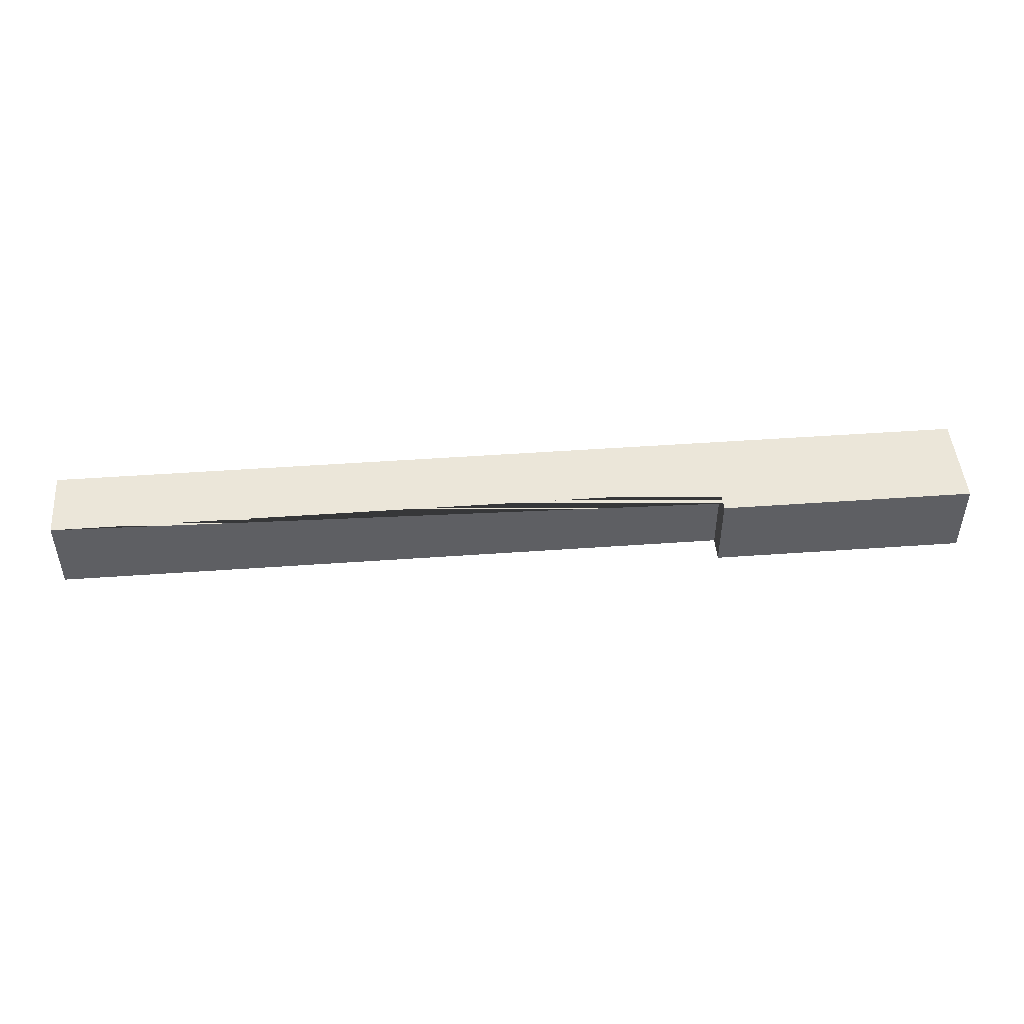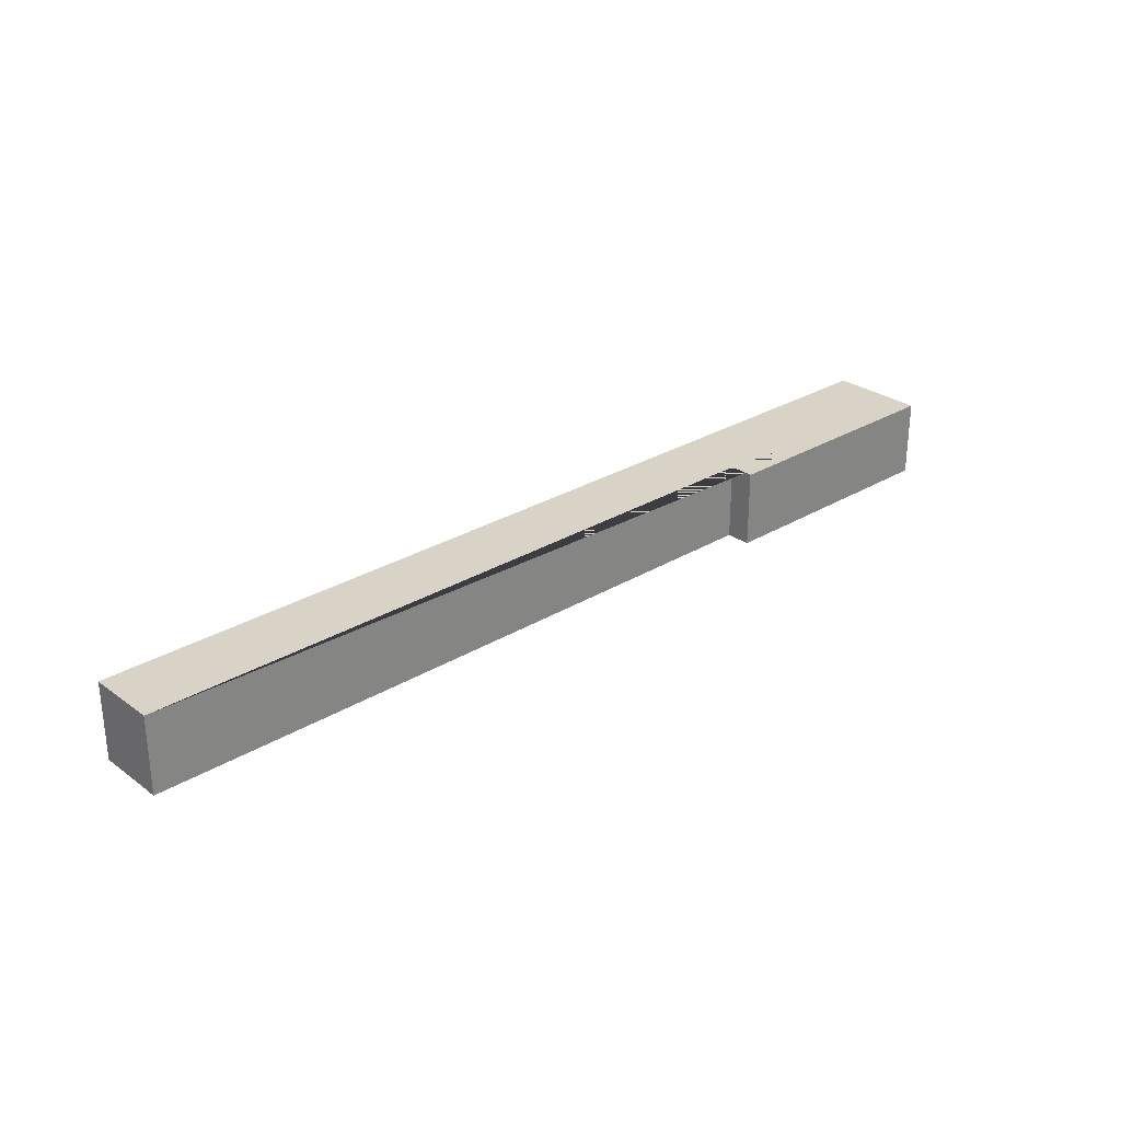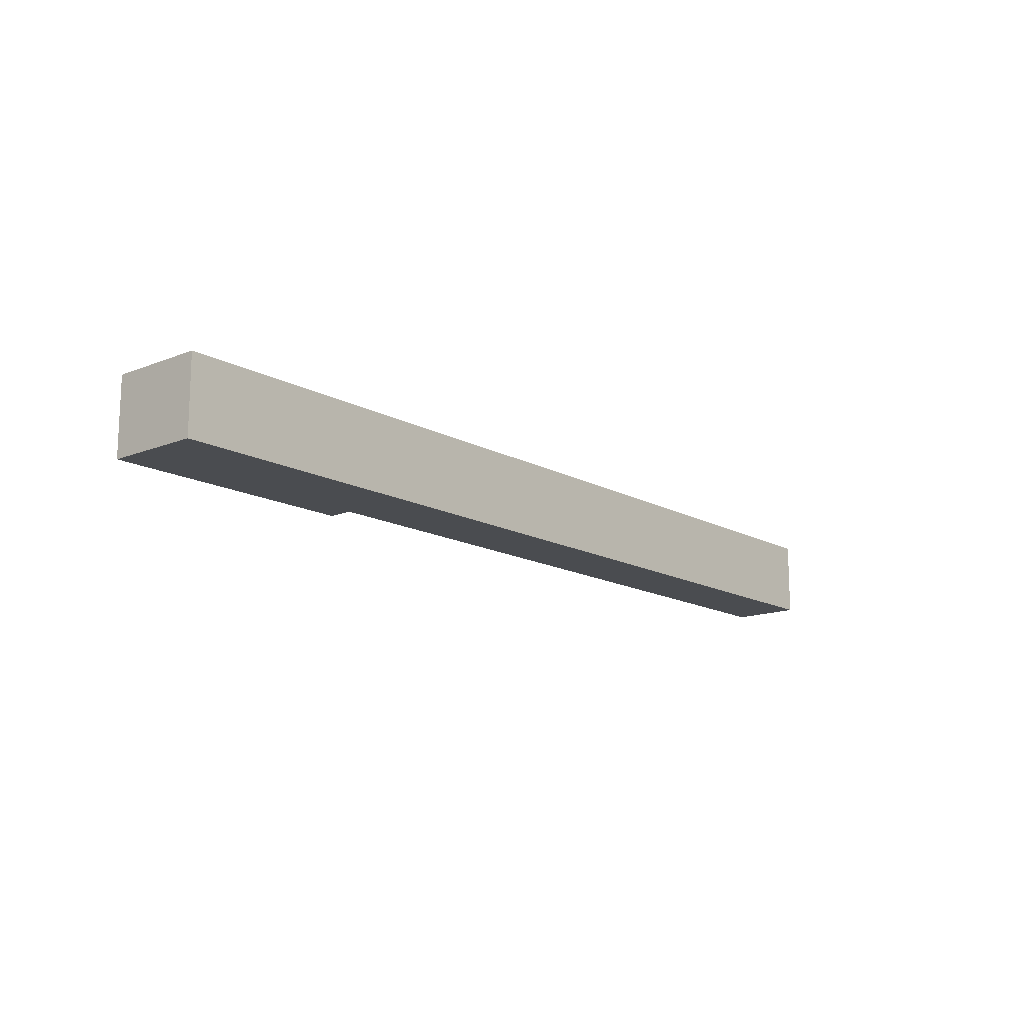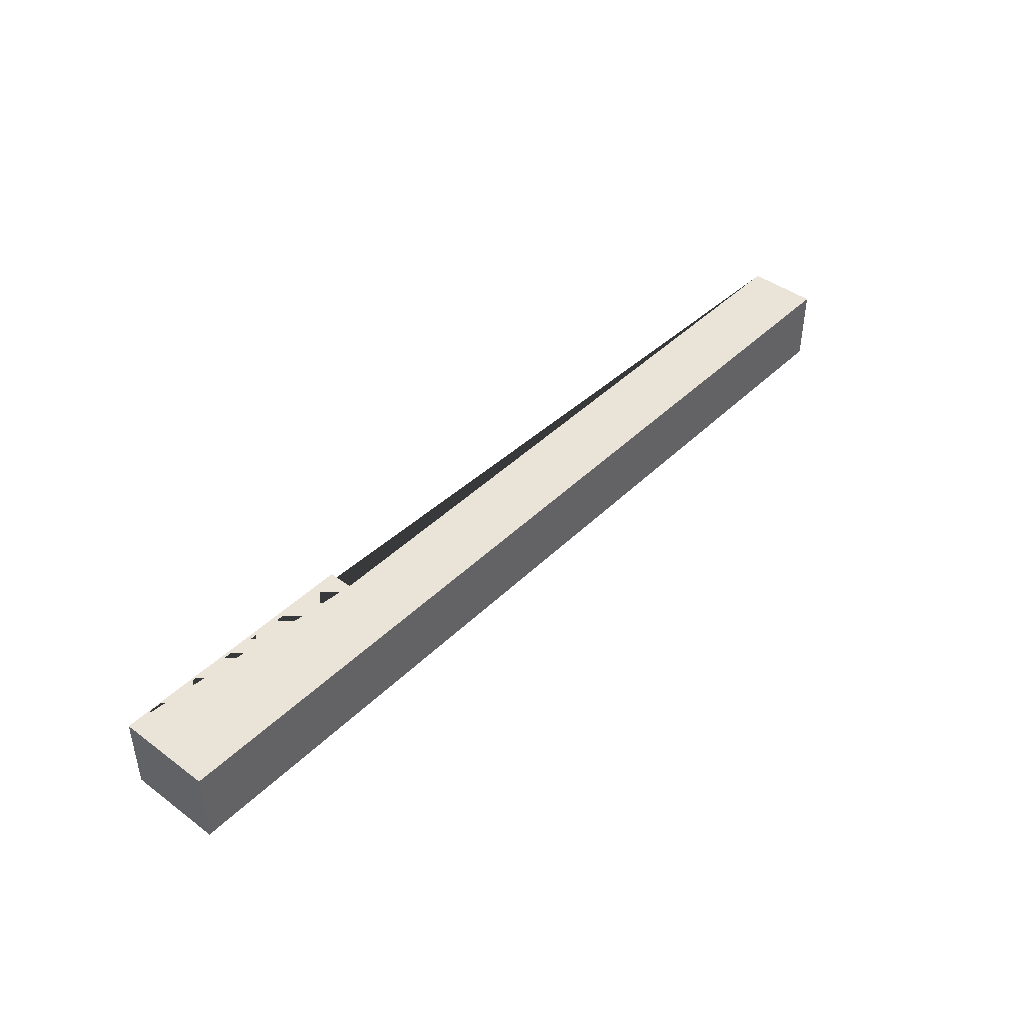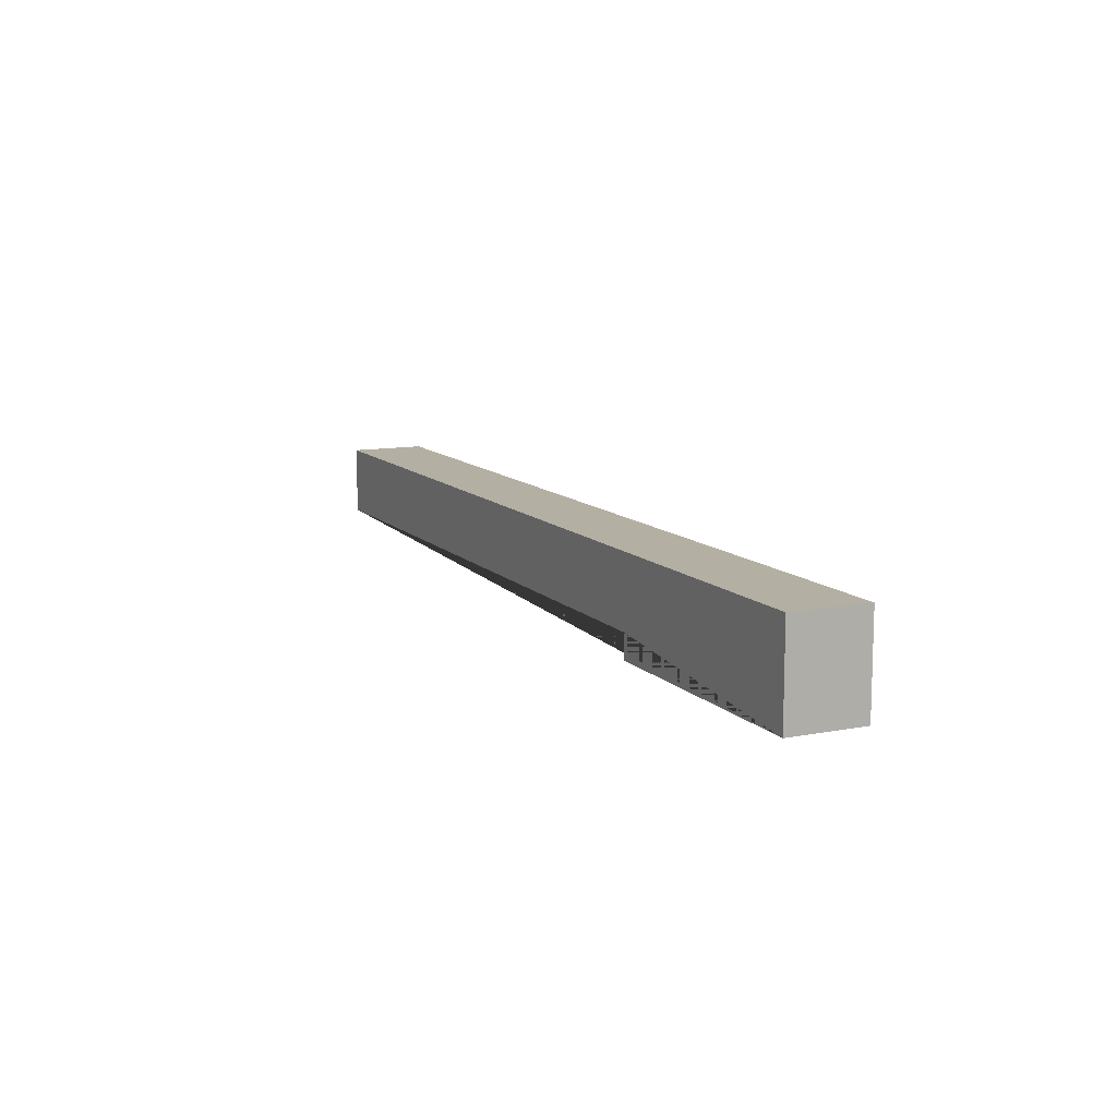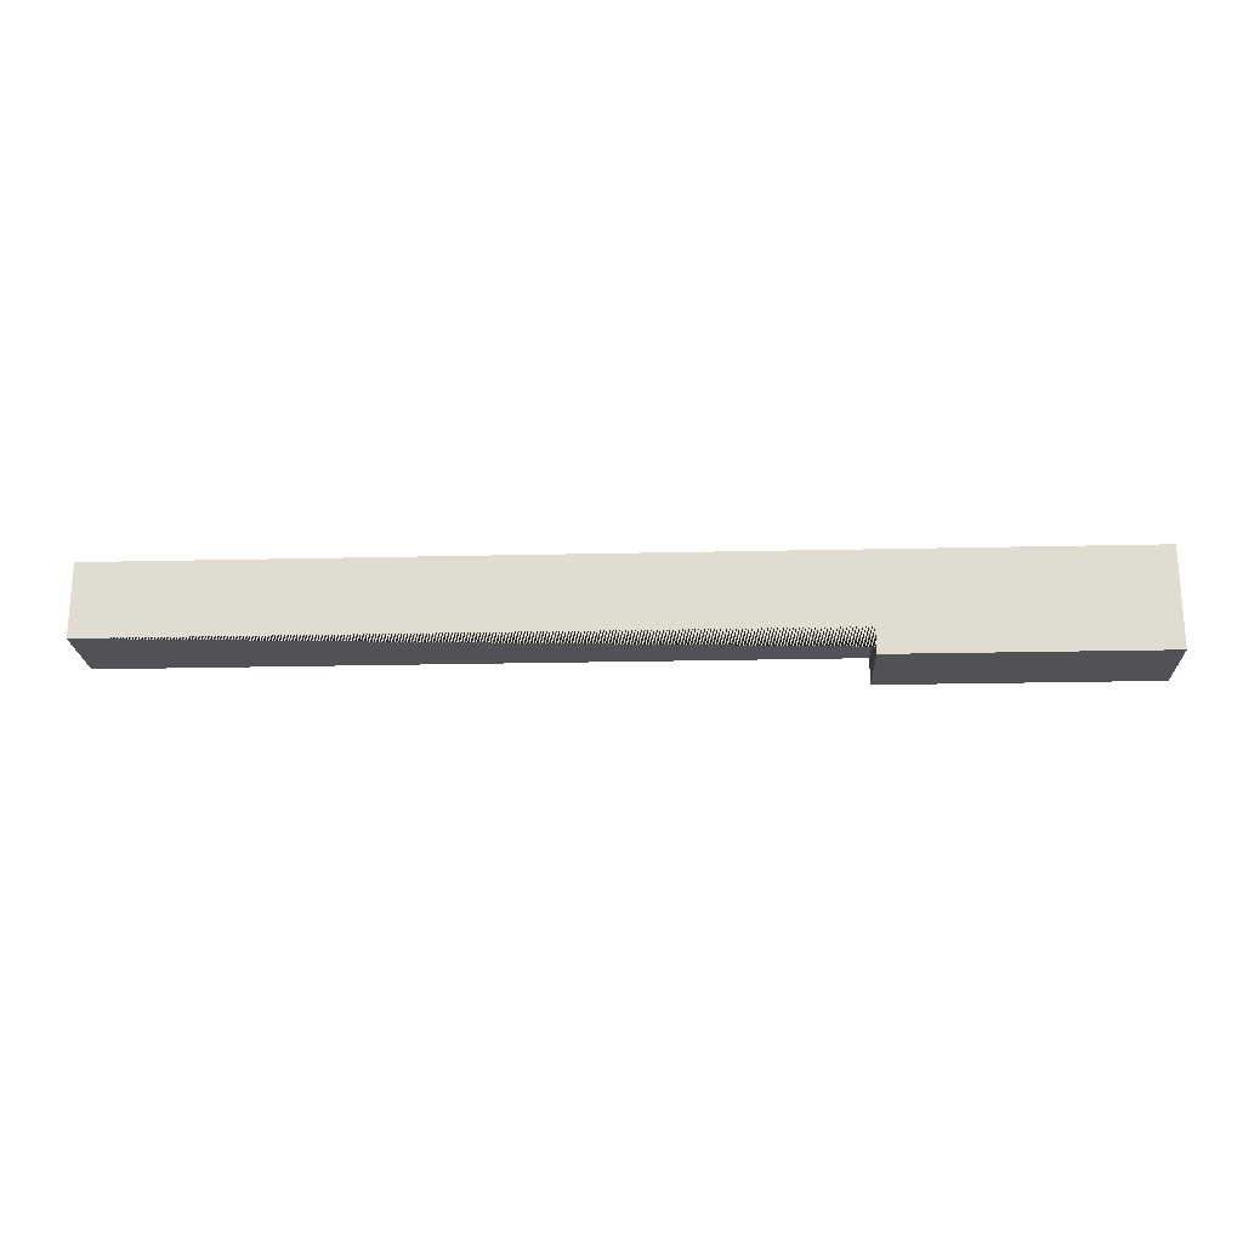
<metadata>
{"format":"obj","ext":"obj","renderer":"f3d","projection":"perspective","resolution":1024,"background":"white","views":[{"elev":47.6,"azim":175.4,"up":"+Y"},{"elev":28.2,"azim":137.6,"up":"+Y"},{"elev":-14.7,"azim":-49.5,"up":"+Y"},{"elev":43.3,"azim":-48.8,"up":"+Y"},{"elev":11.2,"azim":-115.2,"up":"+Z"},{"elev":-21.1,"azim":-177.6,"up":"+Z"}]}
</metadata>
<code>
g Mesh1 Model
v -66.13 0 4.509
v -66.13 0 -9.178
v -29.26 0 -9.178
v -29.26 0 -5.616
v 69.37 0 -5.616
v 69.37 0 4.509
f 1 2 3 4 5 6
v -66.13 11.12 4.509
v -66.13 11.12 -9.178
f 2 1 7 8
v 69.37 11.12 4.509
f 1 6 9 7
v 69.37 11.12 -5.616
f 6 5 10 9
v -29.26 11.12 -5.616
f 5 4 11 10
v -29.26 11.12 -9.178
f 4 3 12 11
f 3 2 8 12
f 8 7 9 10 11 12

</code>
